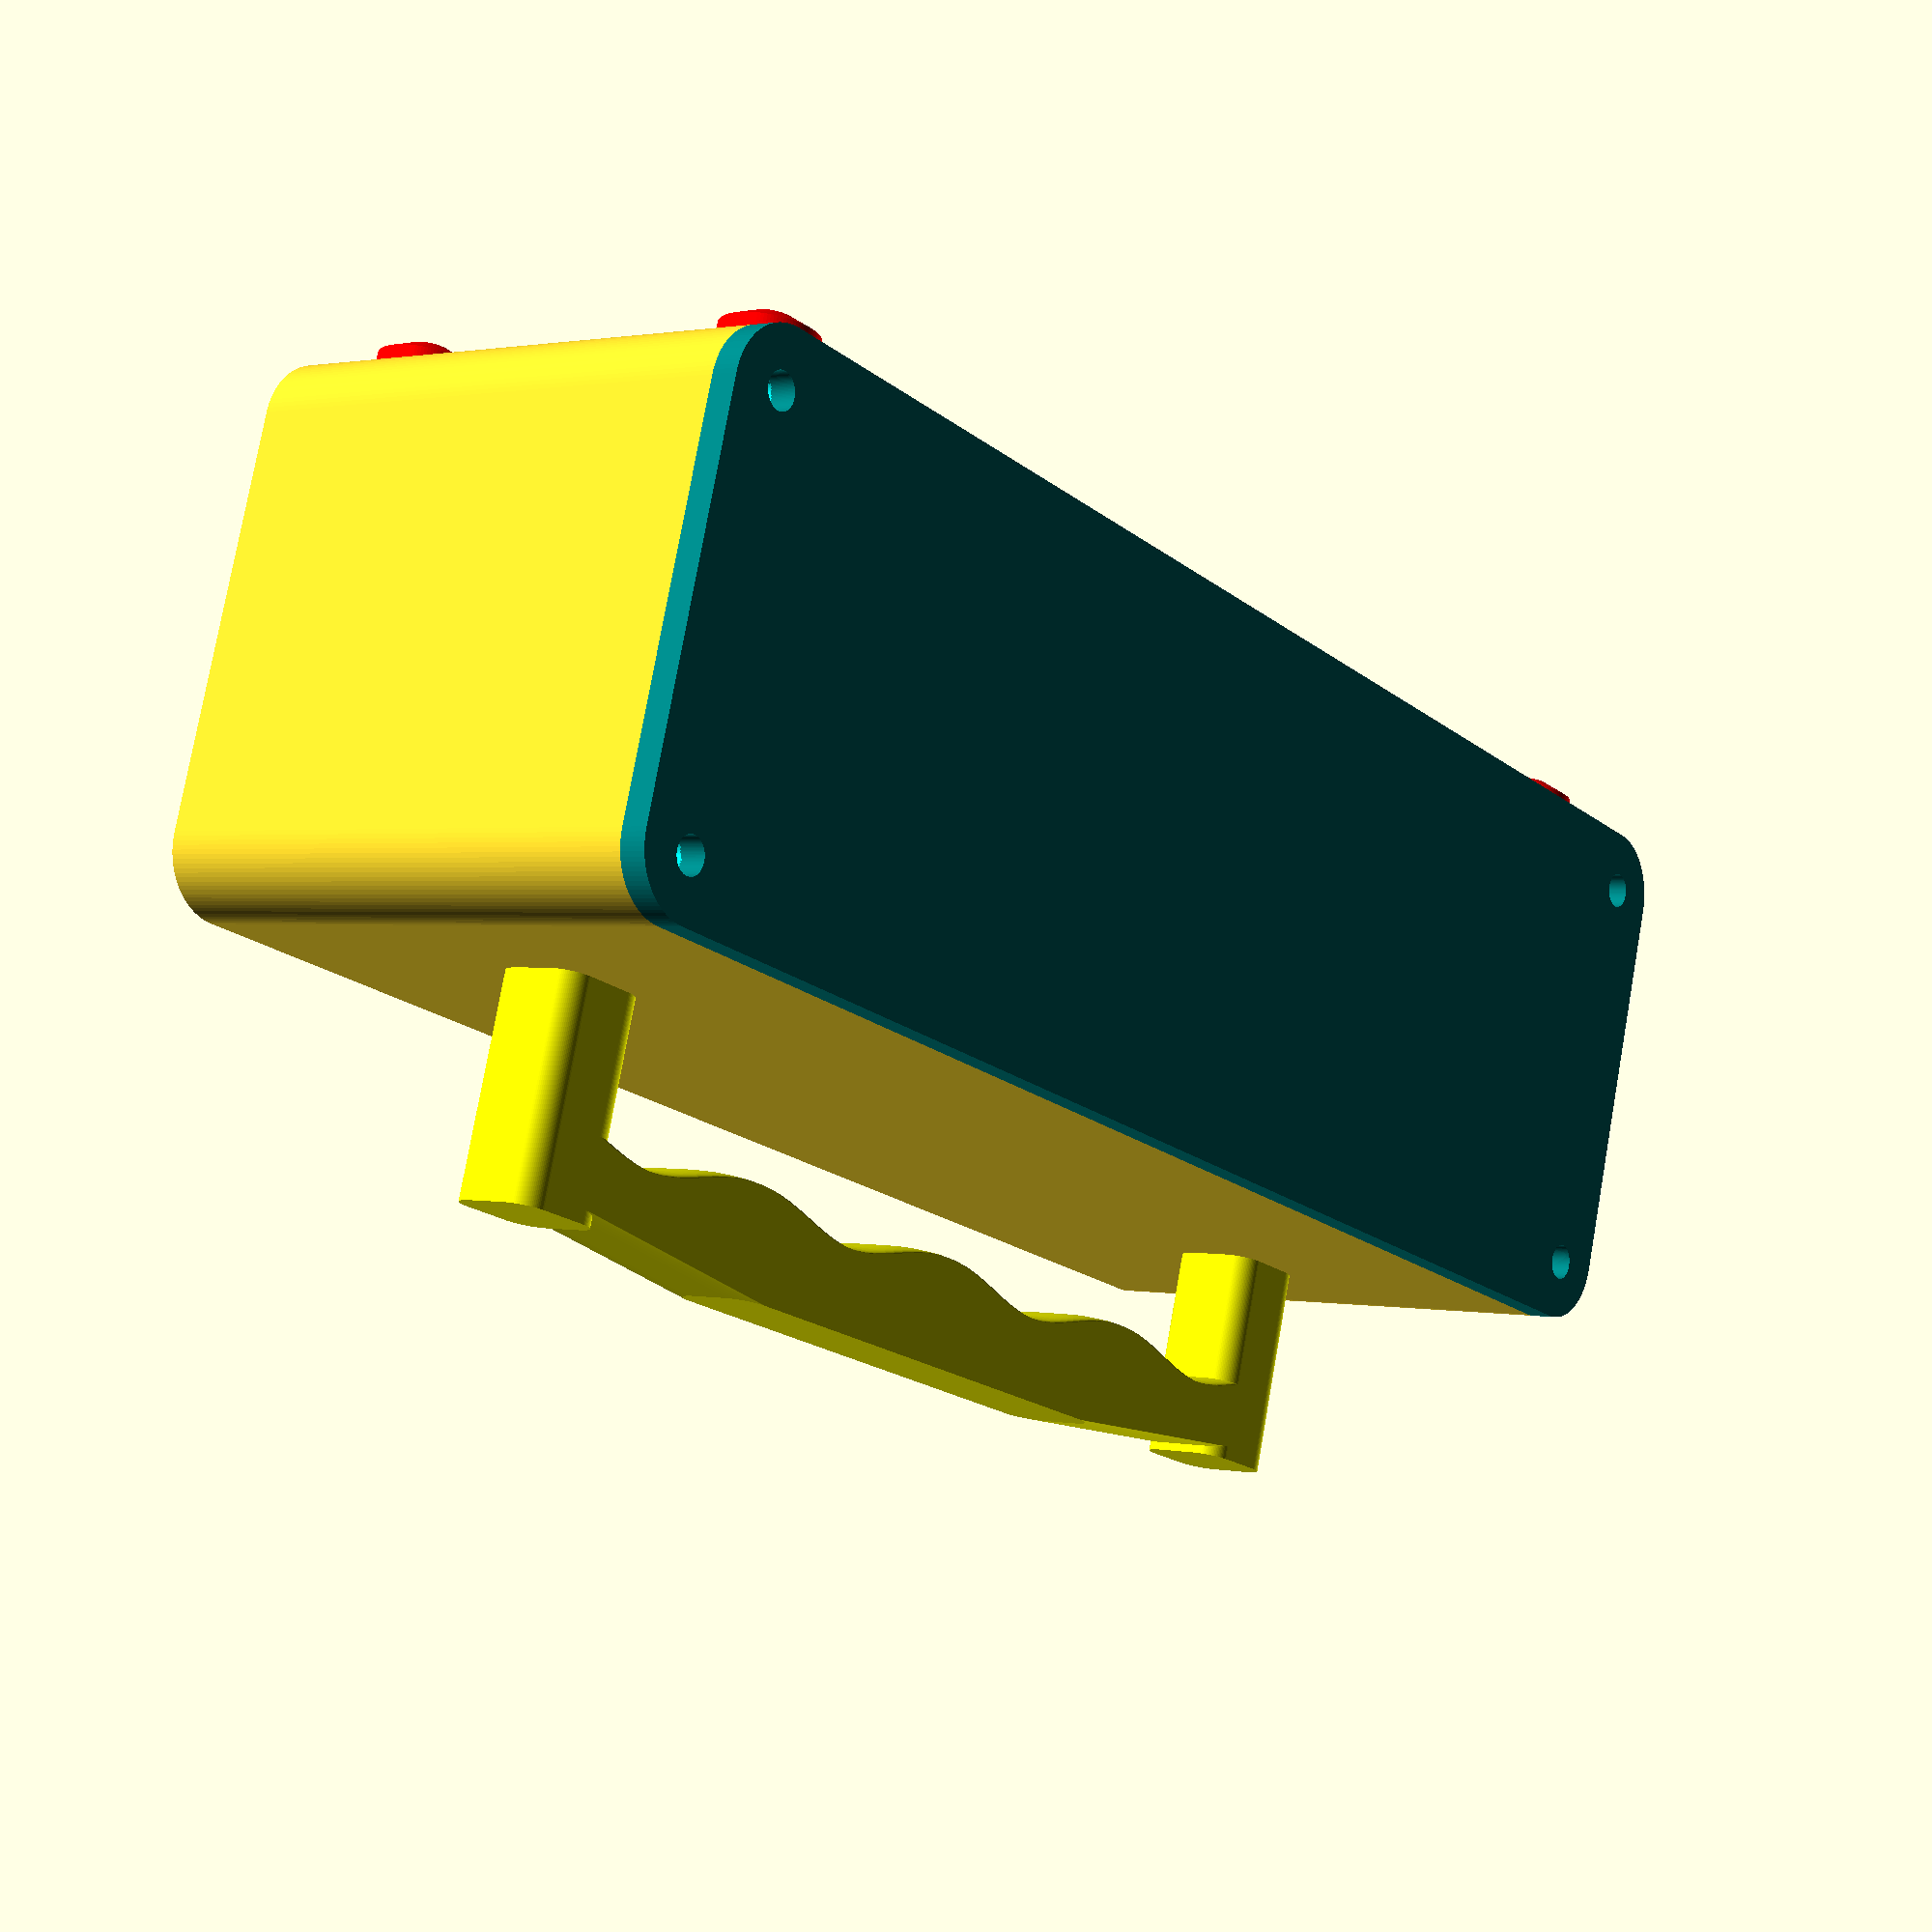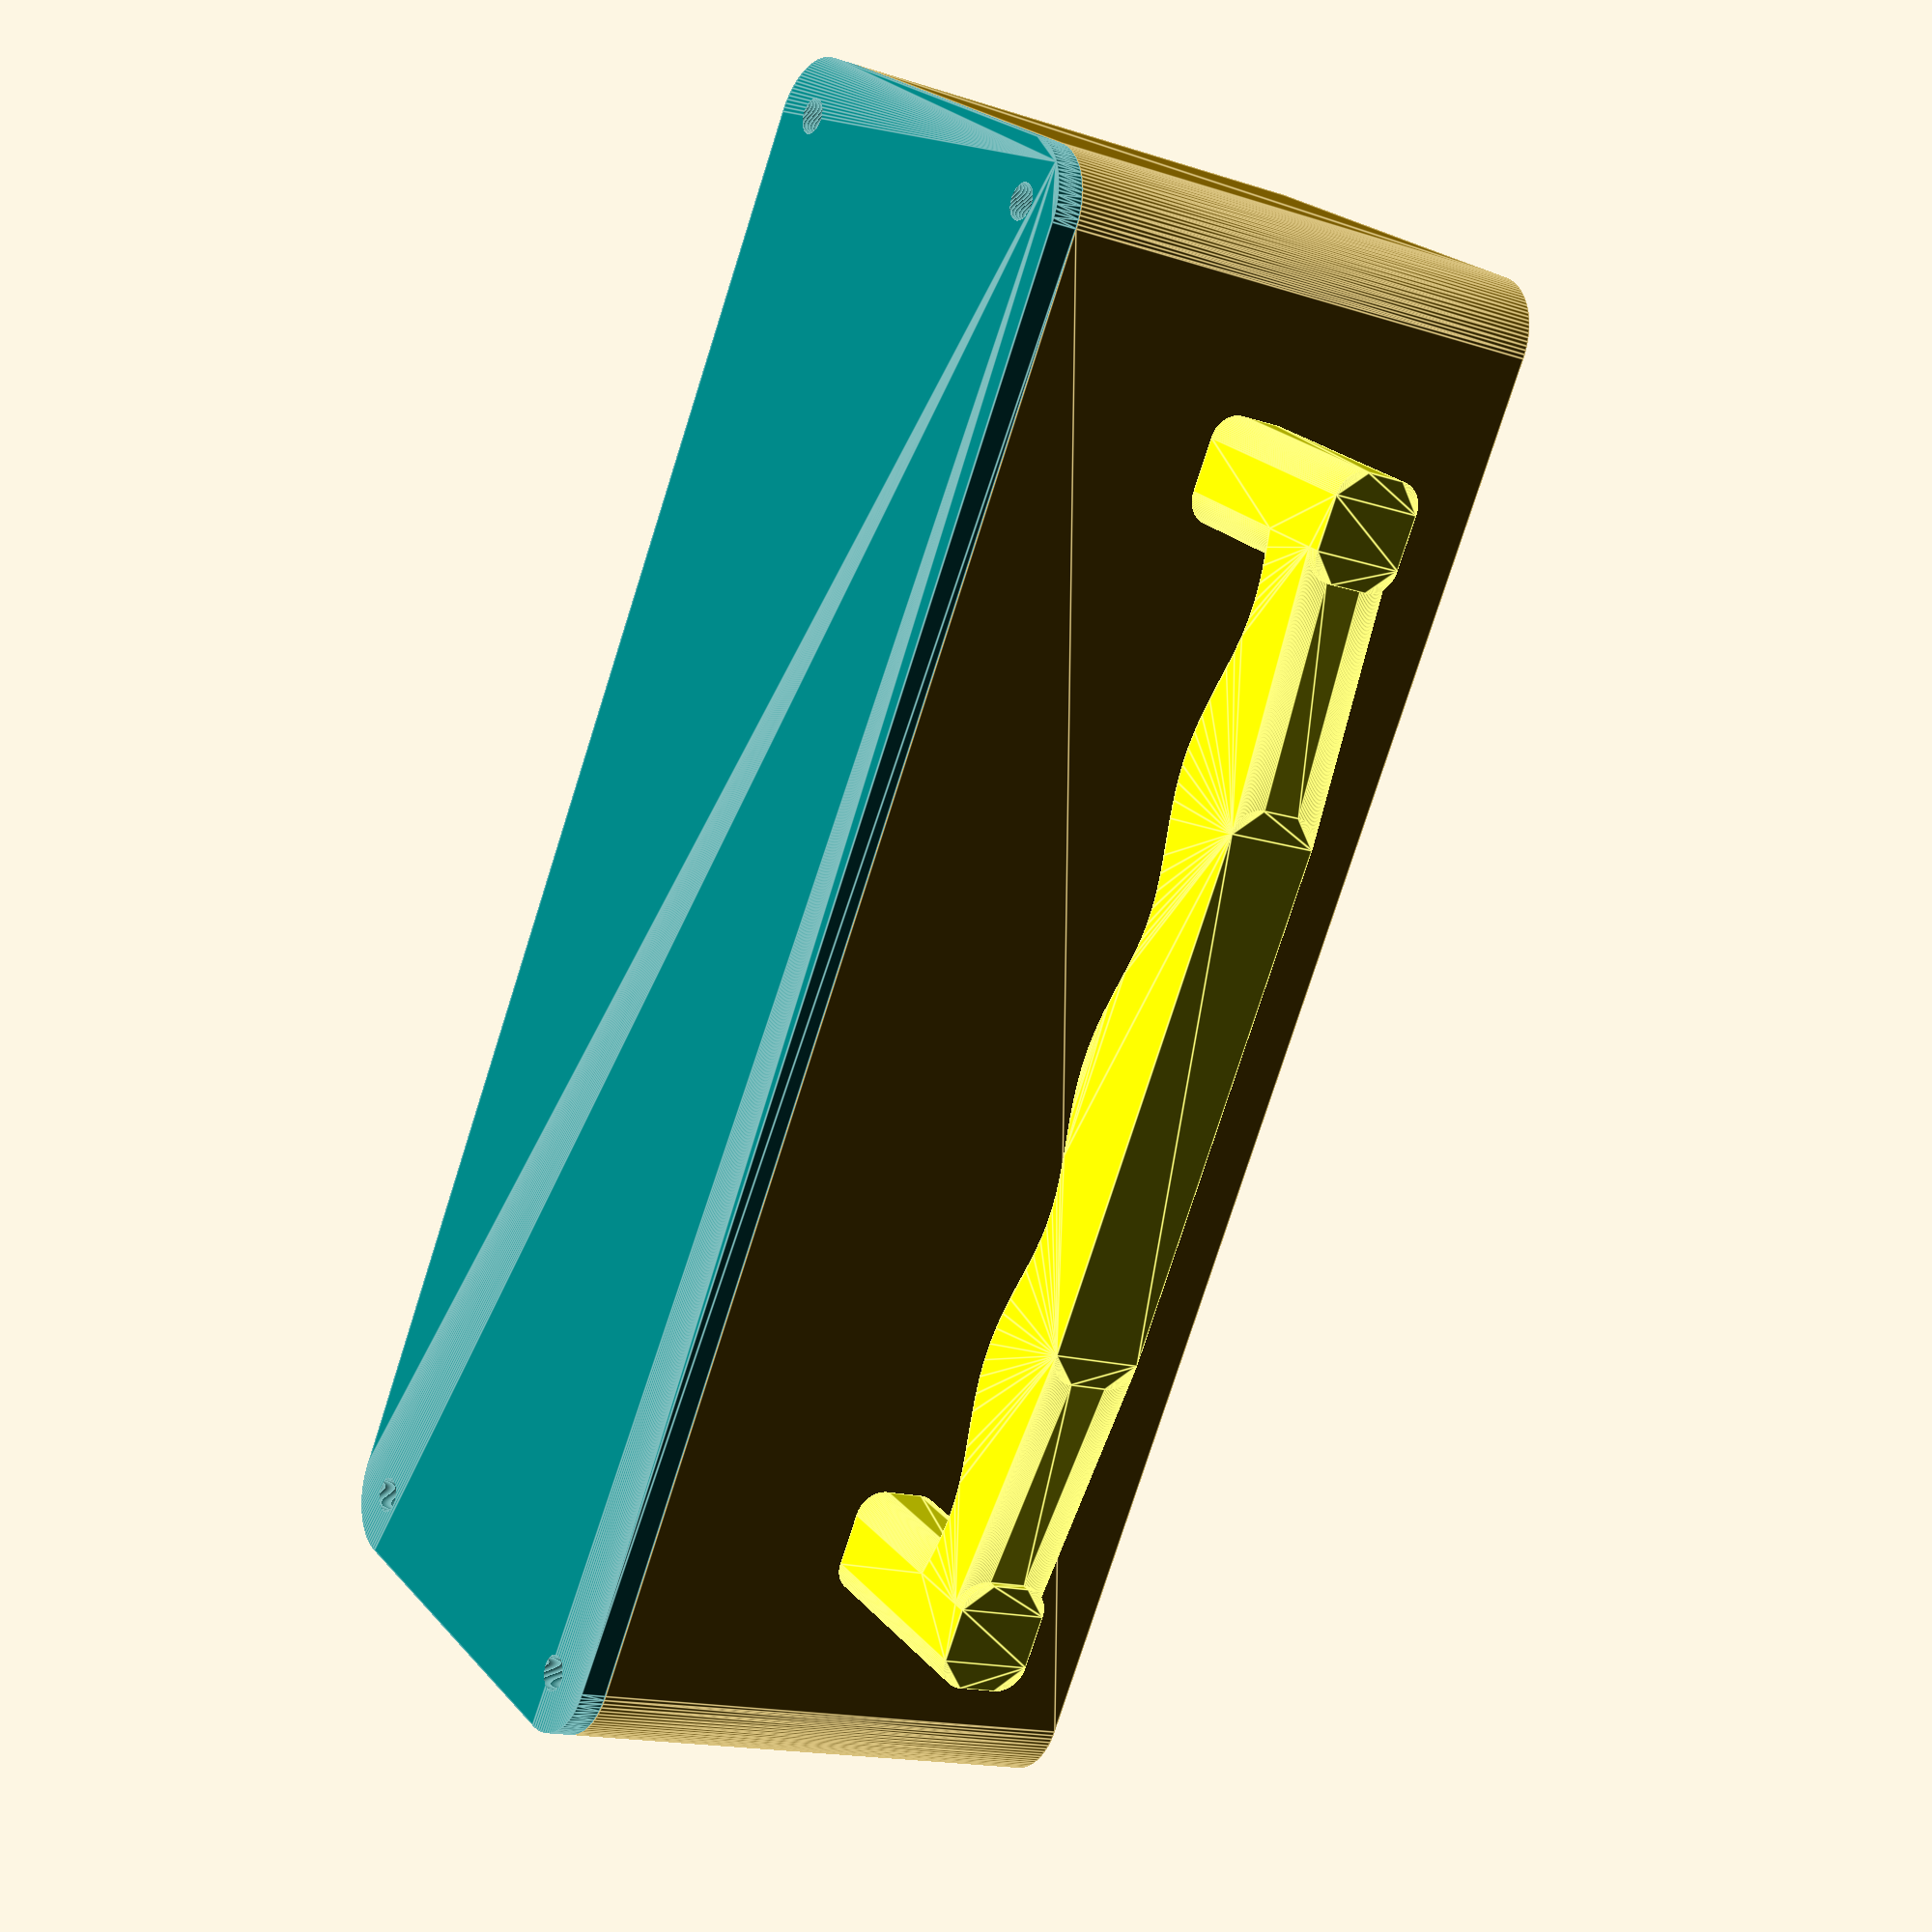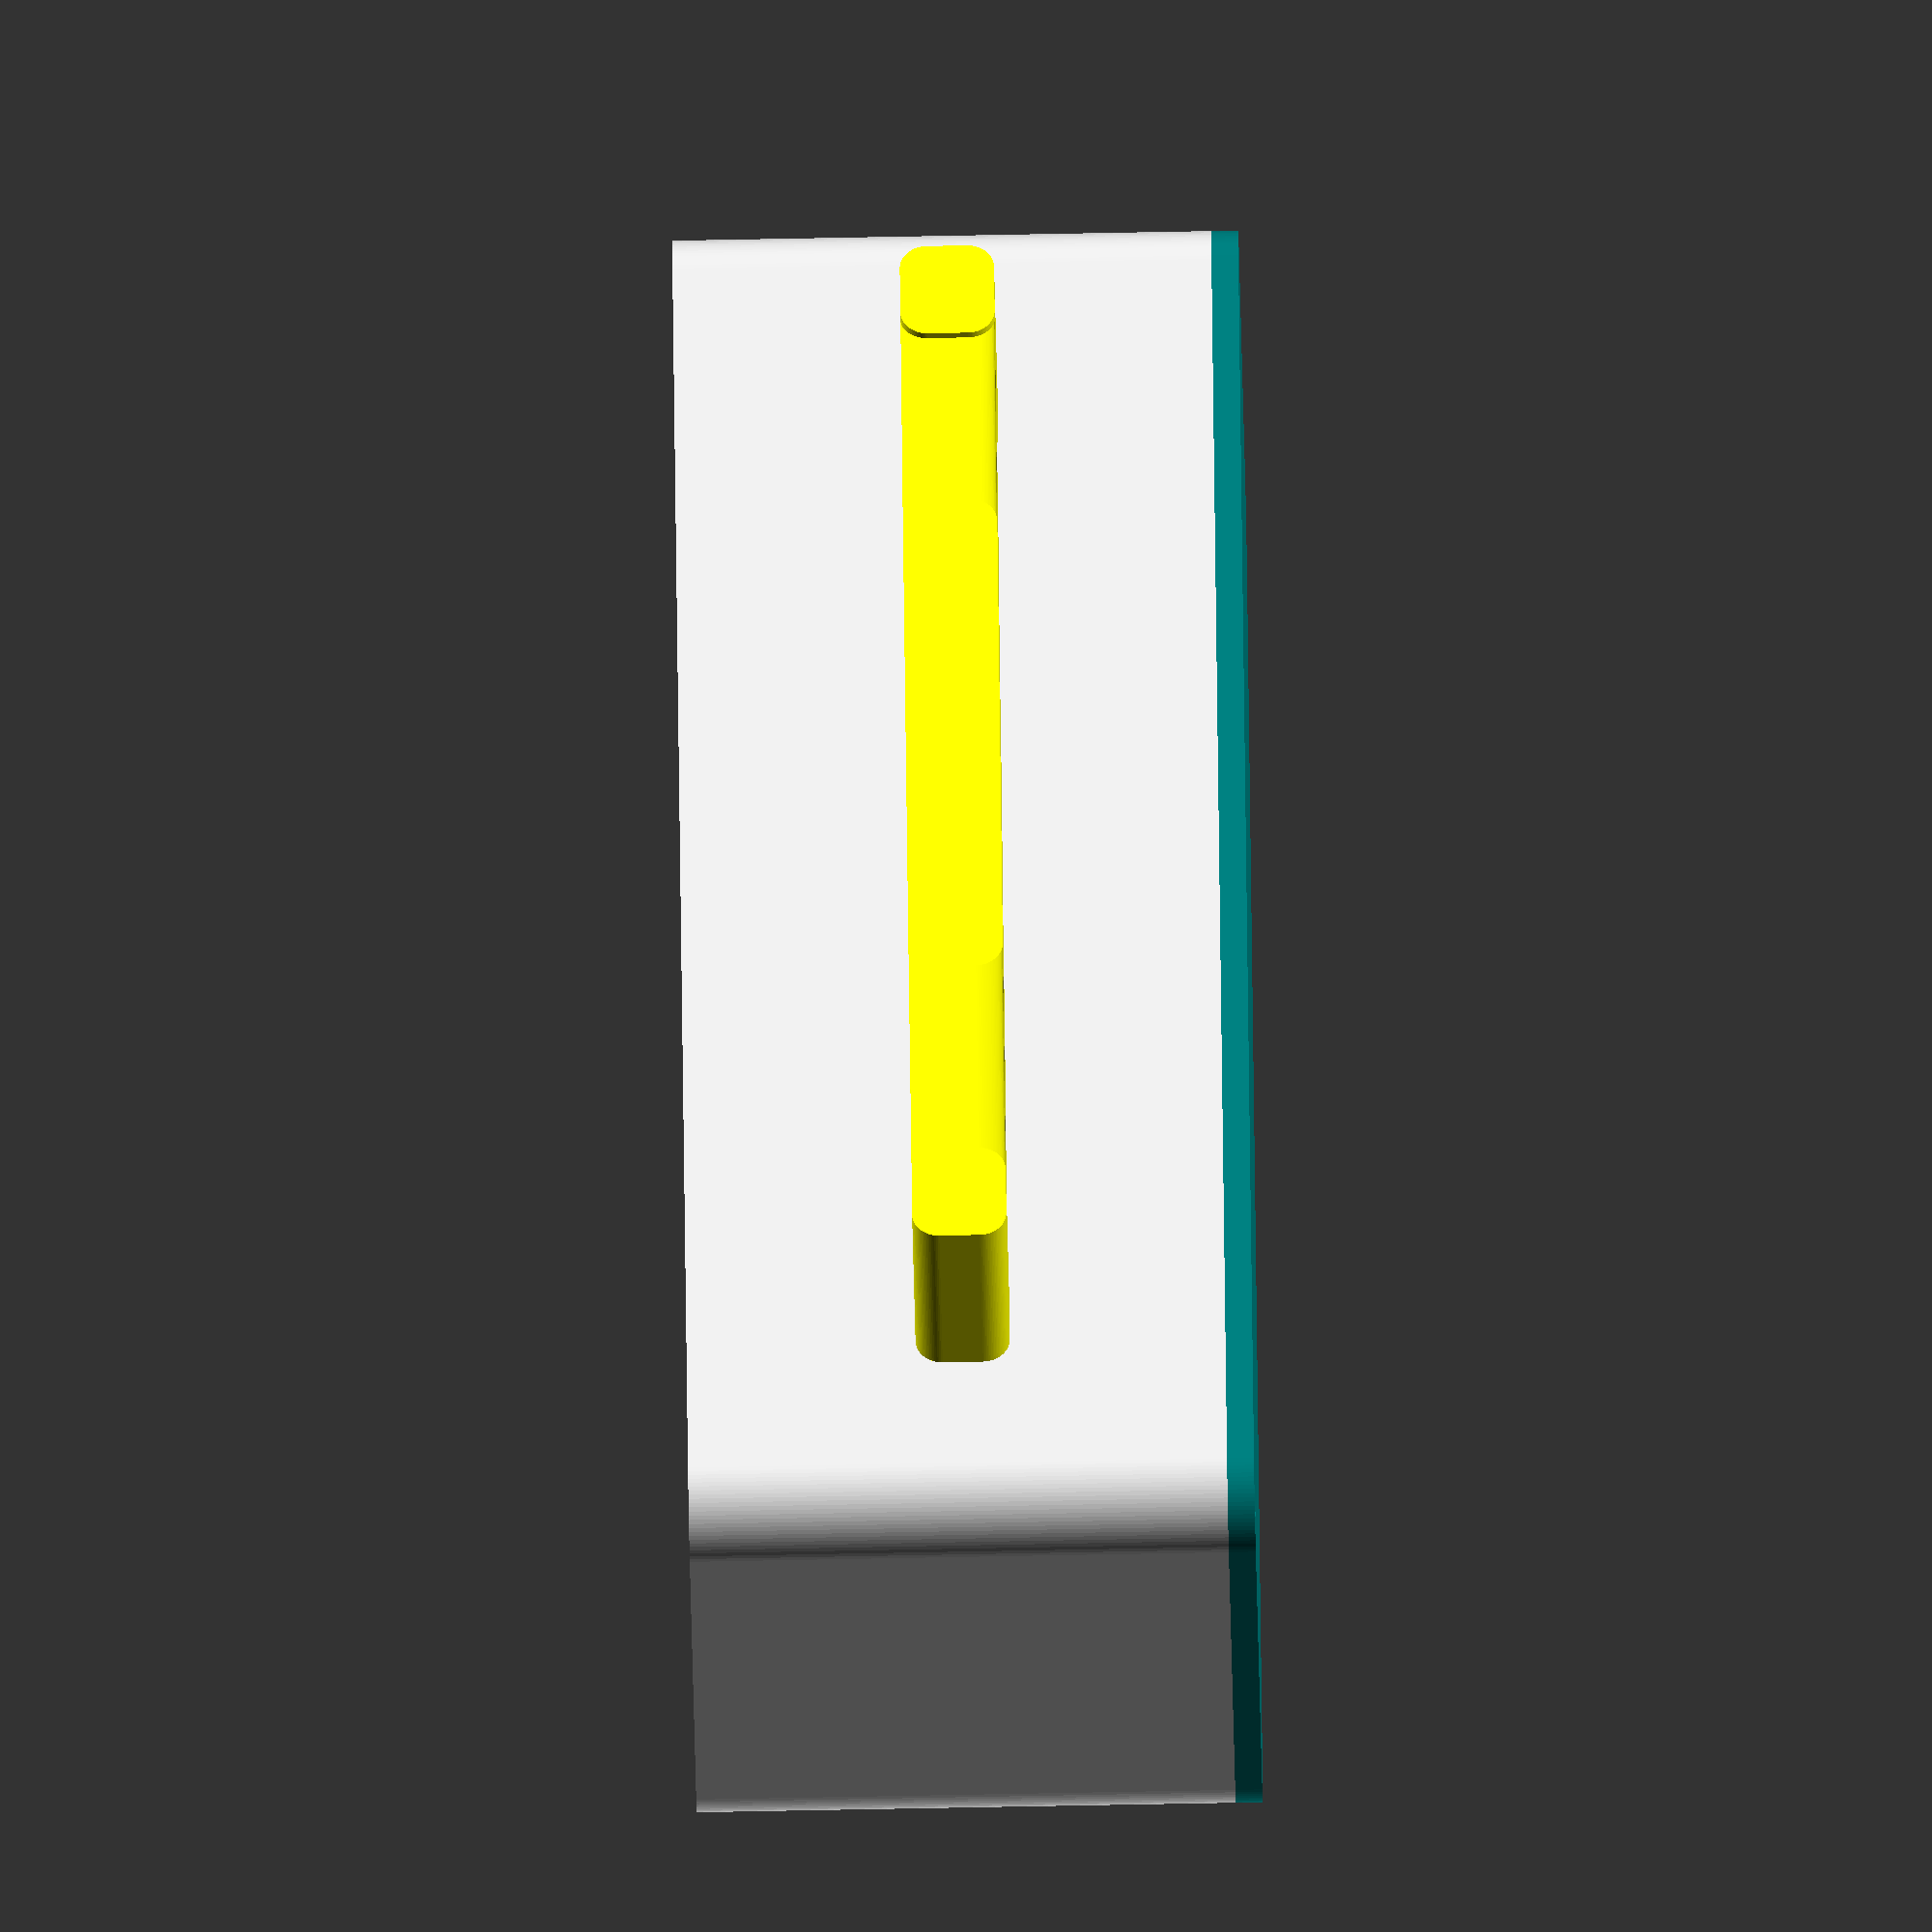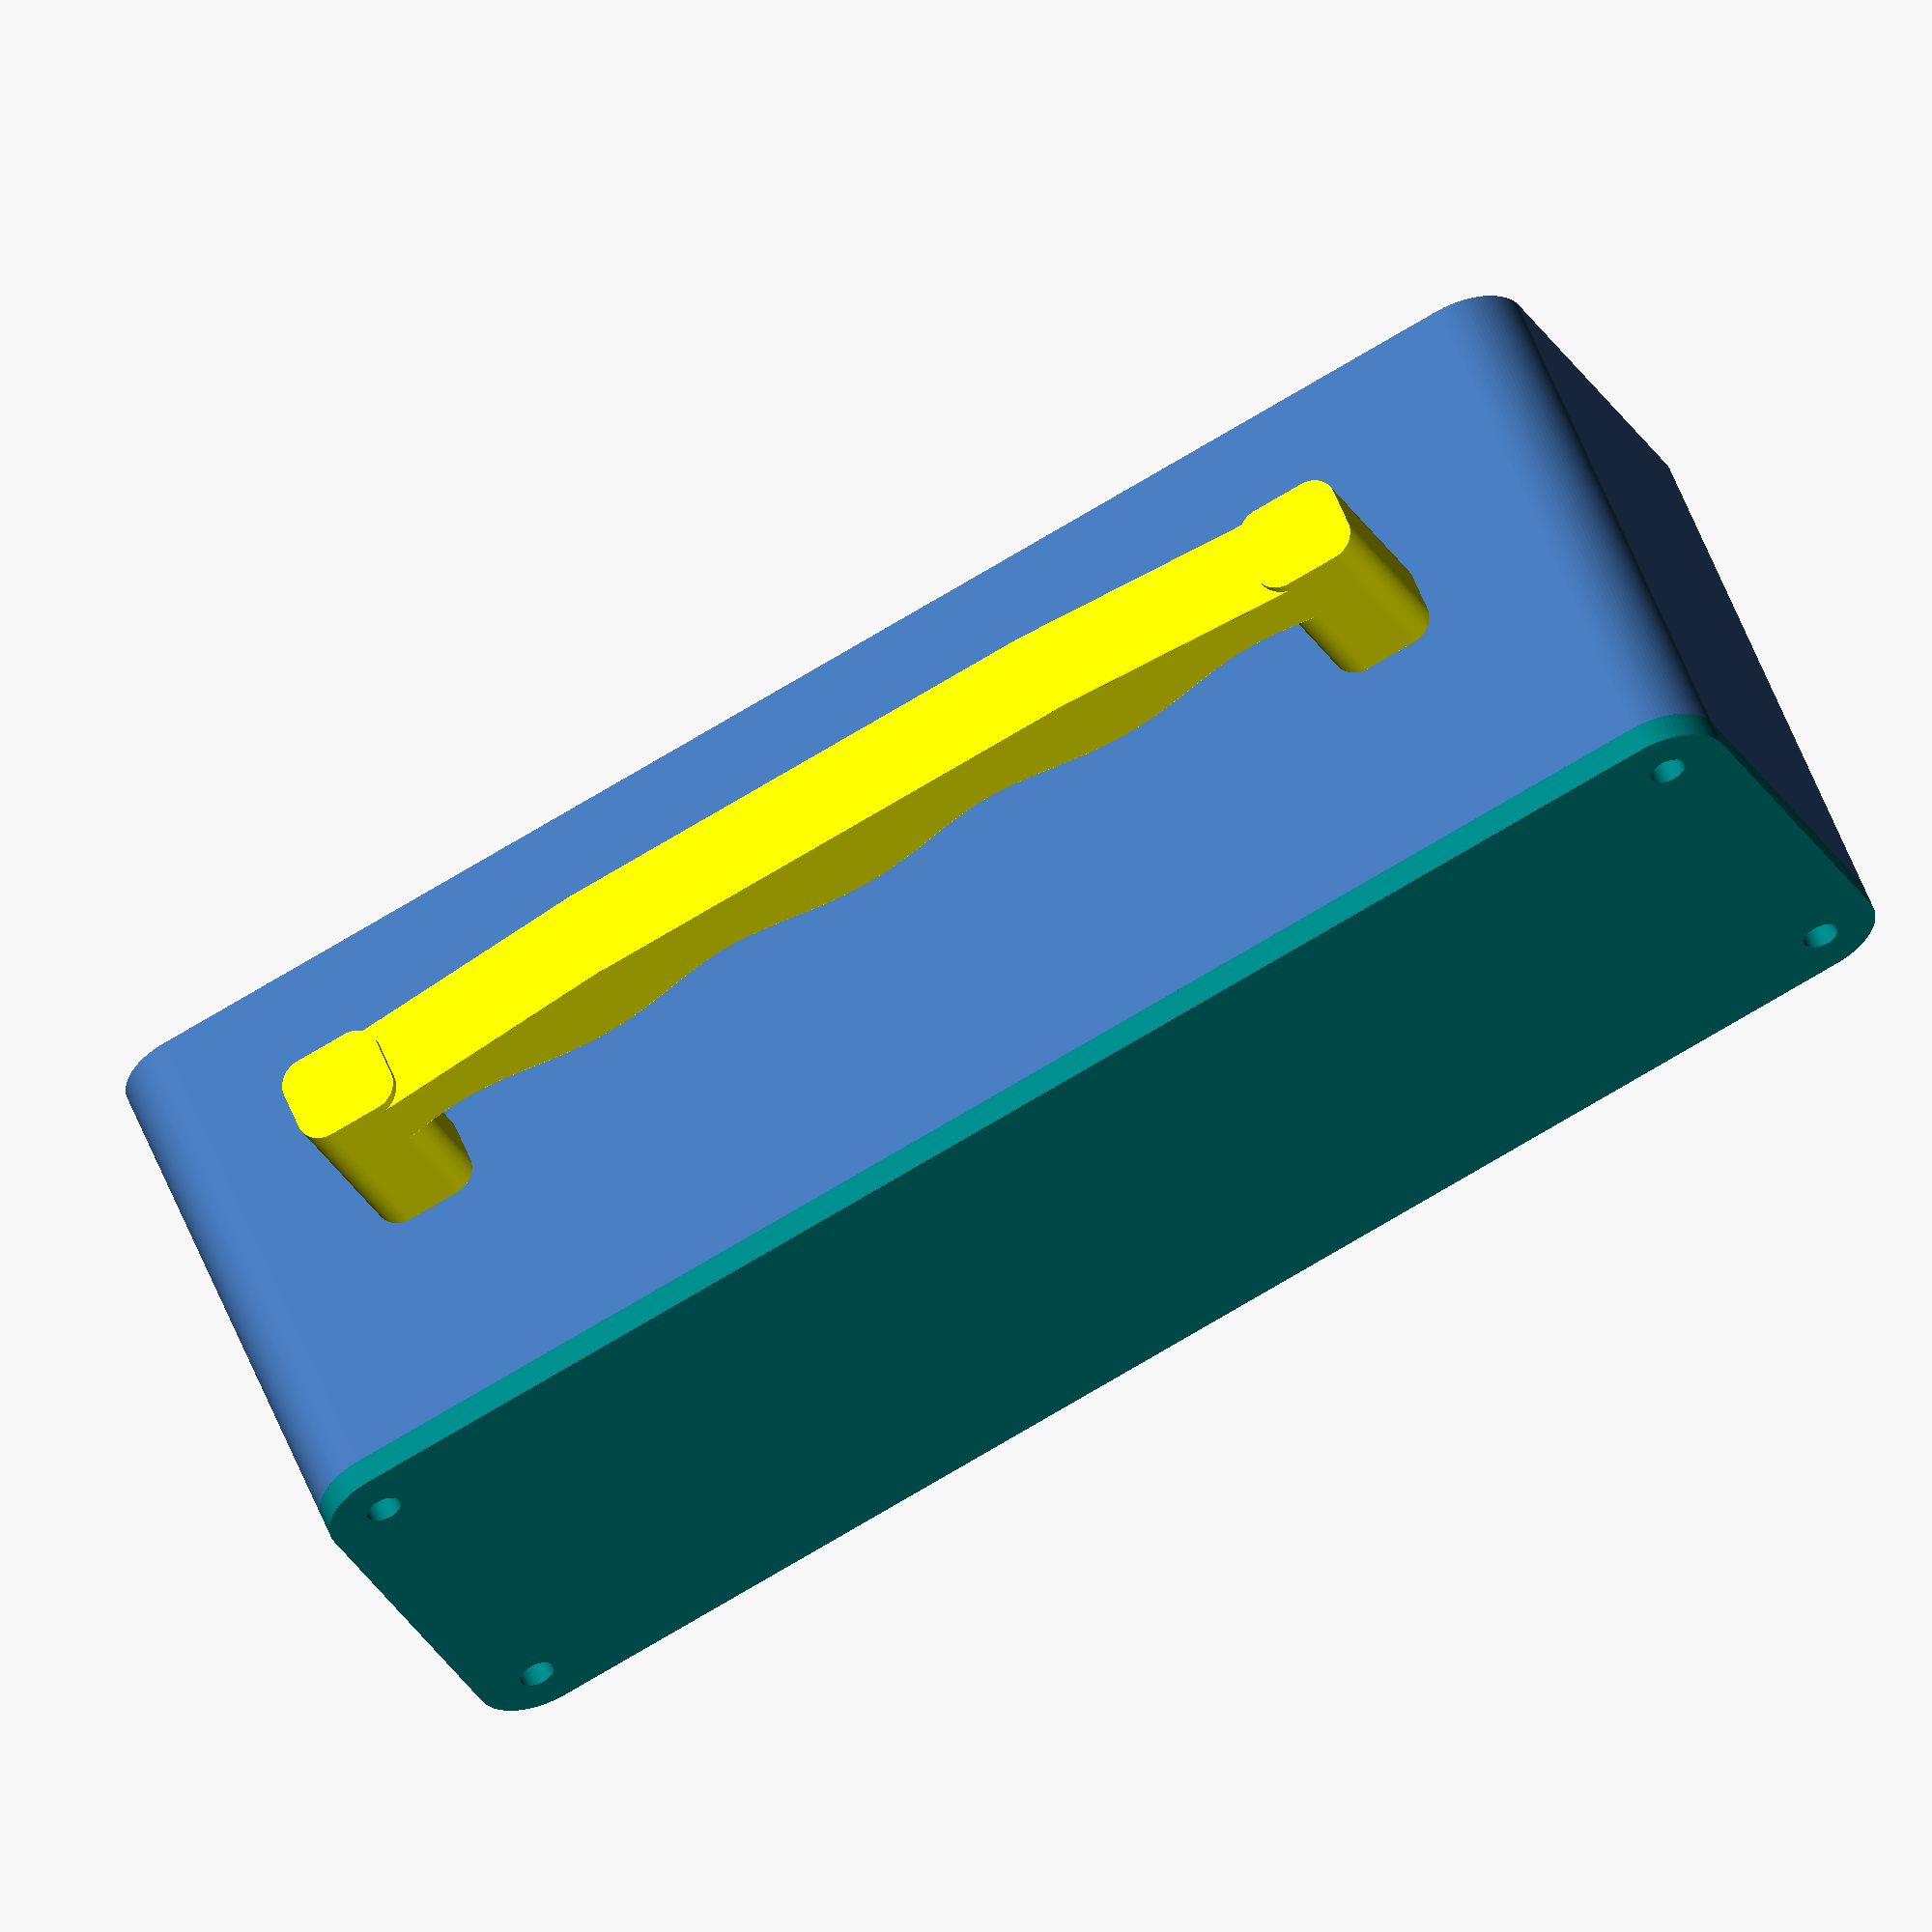
<openscad>

/* -------------------------------------------------------------------------- */
/*                                 Parammeters                                */
/* -------------------------------------------------------------------------- */
$fn = 100;

box_l             = 120;
box_h             = 40;
box_w             = 40;
box_rounding      = 5;
box_thickness     = 2;
box_min_thickness = 1;

// --Speaker grill with holes params

grill_d      = 25;    // Same diameter as the speaker
grill_r      = grill_d / 2;
grill_hole_n = 20;
grill_hole_r = 1.5;

// --Speaker grill radial pattern params

grill_support_w        = 1;
grill_min_hole_spacing = 2;
grill_rev_step         = 45;

// --Speaker grill exotic pattern params

grill_exotic             = false;   // NOTE - Change to true to use exotic pattern
grill_exotic_coef        = [1, 21 ];
grill_exotic_spacing     = 10;
grill_exotic_figure_step = 50;

// --Cantilever snap-fit params

canteliver_h            = 8;
canteliver_w            = 1;
canteliver_l            = 1;
canteliver_pivot_h      = 2;
canteliver_pivot_offset = 2;
canteliver_fillet       = 0.5;
canteliver_fillet_h     = 1;

// --Handle params

handle_x_offset = 6;
handle_y_offset = 10;
handle_z_offset = 2;

// --Screw holes params

screw_hole_support_r = 3.5;
screw_hole_r         = 1.5;

/* -------------------------------------------------------------------------- */
/*                               Complete Object                              */
/* -------------------------------------------------------------------------- */

box();

color("yellow") handle([ box_l / 8 + handle_x_offset, box_w / 2 - (handle_y_offset), -(box_h / 2 + handle_z_offset) ]);

color("green") for (x_off = [box_l / 4:box_l / 2:box_l - box_l / 4]) {
	speaker_support(tr = [ x_off, box_w / 2, box_thickness ]);
	// translate([ x_off, box_w / 2, 2 * box_thickness ]) cylinder(r = grill_r, h = box_thickness);    // NOTE - DEBUG
}

color("teal") box_cover();

for (i = [0:1]) {
	translate([ i * box_l, i * (box_w + canteliver_fillet_h), 0 ]) rotate([ 0, 0, i * 180 ]) {
		color("violet") canteliver_snap_fit_w_release_female();
		color("pink") canteliver_snap_fit_w_release_male();
	}
}

color("cyan") screw_holes();

color("red") rubber_feet();

/* -------------------------------------------------------------------------- */
/*                            Functions and modules                           */
/* -------------------------------------------------------------------------- */

/* ------------------------ Speaker grill with holes ------------------------ */
function lissajous_2D(r, t, f_cos, f_sin)    = [ r * cos(f_cos * t), r *sin(f_sin *t) ];
function lissajous_3D(r, t, u, f_cos, f_sin) = [ r * cos(f_cos * t), r *sin(f_sin *t), u ];

module speaker_grill_exotic(grill_r, grill_thickness, tr = [ 0, 0, 0 ]) {

	translate(tr)

	    difference() {

		// Bounds
		cylinder(r = grill_r, h = grill_thickness);

		for (rev = [0:grill_rev_step:360])
			// Figure
			rotate([ 0, 0, rev ]) {

				// Supports
				cube([ grill_r, grill_support_w, grill_thickness ]);

				// Lissajous pattern
				for (i = [grill_exotic_spacing:grill_r + grill_support_w])
					for (j = [0:grill_exotic_figure_step:360])

						if (i % grill_exotic_spacing == 0)
							translate(lissajous_3D(i, j, 0, grill_exotic_coef[0],
							                       grill_exotic_coef[1]))
							    cylinder(r = grill_hole_r, h = grill_thickness, $fn = 50);
			}
	}
}

module speaker_grill_radial(grill_r, grill_thickness, tr = [ 0, 0, 0 ]) {
	translate(tr)

	    difference() {
		// Bounds
		cylinder(r = grill_r, h = grill_thickness);

		grill_base_path = [for (i = [1:grill_r + grill_support_w]) for (j = [0:360])
		        lissajous_2D(i, j, 1, 1)];

		linear_extrude(height = grill_thickness) polygon(points = grill_base_path);

		for (a = [0:grill_rev_step:360])
			rotate([ 0, 0, a ]) cube([ grill_r, grill_support_w, grill_thickness ]);
	}
}

module speaker_grill_holes(r, thickness, tr = [ 0, 0, 0 ]) {
	translate(tr) {
		for (i = [0:2 * grill_hole_r + grill_hole_r:r])    //
			for (j = [0:180 / floor(i / grill_hole_r):360])
				translate([ i * cos(j), i * sin(j), -1 ])
				    cylinder(h = thickness + 2, r = grill_hole_r);
	}
}

/* ----------------------------- Speaker support ---------------------------- */
module speaker_support(tr = [ 0, 0, 0 ]) {

	translate(tr)
	    difference() {
		rotate([ 0, 0, 60 ])
		    rotate_extrude(convexity = 10, angle = 180)
		        polygon(points = [
			        [ grill_r - 1, 5 ],
			        [ grill_r + 1, 4 ],
			        [ grill_r + 1, 2 ],
			        [ grill_r - 2, 2 ],
			        [ grill_r - 1, 0 ],
			        [ grill_r + 4, 0 ],
			        [ grill_r + 4, 4 ],
			        [ grill_r, 6 ],
		        ]);
	}
}

/* --------------------------------- Handle --------------------------------- */
module handle(tr = [ 0, 0, 0 ]) {

	minkowski() {
		rotate([ 180, 0, 0 ])
		    translate(tr) {
			linear_extrude(height = 3)
			    polygon(points = [ for (i = [0:5:315])
				                       [i / 4, sin(4 * i) * 1],
				                   [ 78.75, 0 ], [ 78.75, 4 ], [ 58.75, 6 ],
				                   [ 20, 6 ], [ 0, 4 ], [ 0, 0 ] ]);
			translate([ -4, -10, 0 ]) cube(size = [ 4, 15, 3 ]);
			translate([ 78.75, -10, 0 ]) cube(size = [ 4, 15, 3 ]);
		}
		rotate([ 90, 0, 0 ]) cylinder(r = 2, h = 1);
	}
}

/* --------------------------------- Screws --------------------------------- */
module screw_holes(only_screws = false) {
	for (i = [0:1], j = [0:1]) {
		translate([
			i * (box_l - box_thickness - screw_hole_support_r * 2) +
			    screw_hole_support_r + box_min_thickness,
			j * (box_w - box_thickness - screw_hole_support_r * 2) +
			    screw_hole_support_r + box_min_thickness,
			0
		]) {
			difference() {
				if (!only_screws) translate([ 0, 0, box_thickness ])
					cylinder(r = screw_hole_support_r, h = box_h - box_thickness);

				// NOTE  -0.15 is a hack to make the screw holes fit
				// and 0.1 is also a hack to avoid ghost faces
				cylinder(r = screw_hole_r - 0.15, h = box_h + 0.1);
			}
		}
	}
}

/* ----------------------------------- Box ---------------------------------- */
module box() {

	difference() {

		if (box_rounding >= box_w / 2)
			echo("box_rounding: The radius is too big | El radio es demasiado grande");

		minkowski() {
			translate([ box_rounding, box_rounding, 0 ]) cube(size = [
				box_l - 2 * box_rounding, box_w - 2 * box_rounding,
				box_h -
				box_min_thickness
			]);
			cylinder(r = box_rounding);
		}

		translate([ box_thickness, box_thickness, box_thickness ]) cube(size = [
			box_l - 2 * box_thickness, box_w - 2 * box_thickness, box_h - box_thickness + 1
		]);

		for (x_off = [box_l / 4:box_l / 2:box_l - box_l / 4]) {
			if (grill_exotic)
				speaker_grill_exotic(grill_r         = grill_r,
				                     grill_thickness = box_thickness,
				                     tr              = [ x_off, box_w / 2, 0 ]);
			else
				speaker_grill_holes(grill_r, box_thickness, tr = [ x_off, box_w / 2, 0 ]);
		}
	}
}

/* --------------------------- Cantilever snap-fit -------------------------- */
module canteliver_snap_fit_w_release_male(fillet_offset = 0) {
	minkowski() {
		union() {
			translate([ 2 * box_thickness + canteliver_l / 2,
				        box_w / 2 - canteliver_l + canteliver_fillet_h, box_h -
				        canteliver_h ])
			    rotate([ 0, 2, 0 ]) cube(size = [ canteliver_l, canteliver_w, canteliver_h ]);
			translate([ box_thickness + canteliver_pivot_offset + canteliver_l / 2,
				        box_w / 2 - canteliver_l + canteliver_fillet_h,
				        box_h -
				        canteliver_h ])
			    rotate([ 0, -30, 0 ]) cube(size = [ canteliver_l,
				                                    canteliver_w, canteliver_pivot_h +
				                                    fillet_offset ]);
		}
		rotate([ 90, 0, 0 ]) cylinder(r = canteliver_fillet, h = canteliver_fillet_h);
	}
}

module canteliver_snap_fit_w_release_female() {
	difference() {
		translate([ box_thickness,
			        box_w / 2 - 2 * canteliver_l,
			        box_thickness ])
		    cube(size = [ box_thickness, 4 * canteliver_w, box_h - box_thickness ]);

		translate([ box_thickness + canteliver_fillet,
			        box_w / 2 - canteliver_l,
			        box_h - (canteliver_h / 2 + canteliver_fillet_h) ])
		    rotate([ 0, 75, 0 ])
		        cube(size = [ canteliver_l + 3,
			                  canteliver_fillet_h + canteliver_w, canteliver_pivot_h +
			                  canteliver_h ]);
	}
}

/* -------------------------------- Box cover ------------------------------- */
module box_cover() {
	difference() {

		minkowski() {

			if (box_rounding >= box_w / 2)
				echo("box_rounding: The radius is too big| El radio es demasiado grande");

			box_thickness = box_thickness - box_min_thickness < box_min_thickness
			                    ? box_min_thickness
			                    : box_thickness - box_min_thickness;

			translate([ box_rounding, box_rounding, box_h ]) cube(size = [
				box_l - 2 * box_rounding, box_w - 2 * box_rounding, box_thickness
			]);

			cylinder(r = box_rounding);
		}

		// Screw holes
		translate([ 0, 0, box_thickness ]) screw_holes(only_screws = true);
	}
}

/* ------------------------------ "Rubber feet" ----------------------------- */
module rubber_feet() {
	for (i = [0:1], j = [0:1]) {
		rotate([ 90, 0, 0 ])
		    translate([ i * (box_l - box_thickness - 3.5 * box_rounding) +
			                box_min_thickness + screw_hole_support_r + box_rounding,
			            j * (box_w - box_thickness - 2 * screw_hole_support_r) +
			                screw_hole_support_r + box_min_thickness,
			            -box_w ]) {
			hull() {
				translate([ 0, 0, -box_thickness ])
				    cylinder(r = screw_hole_support_r,
				             h = box_thickness);
				translate([ 0, 0, -box_thickness - 1 ])
				    cylinder(r = screw_hole_r,
				             h = box_thickness + box_min_thickness);
			}
		}
	}
}
</openscad>
<views>
elev=179.1 azim=196.7 roll=232.5 proj=p view=wireframe
elev=15.3 azim=302.1 roll=55.1 proj=p view=edges
elev=69.1 azim=56.9 roll=271.1 proj=o view=wireframe
elev=303.8 azim=156.9 roll=338.9 proj=o view=wireframe
</views>
